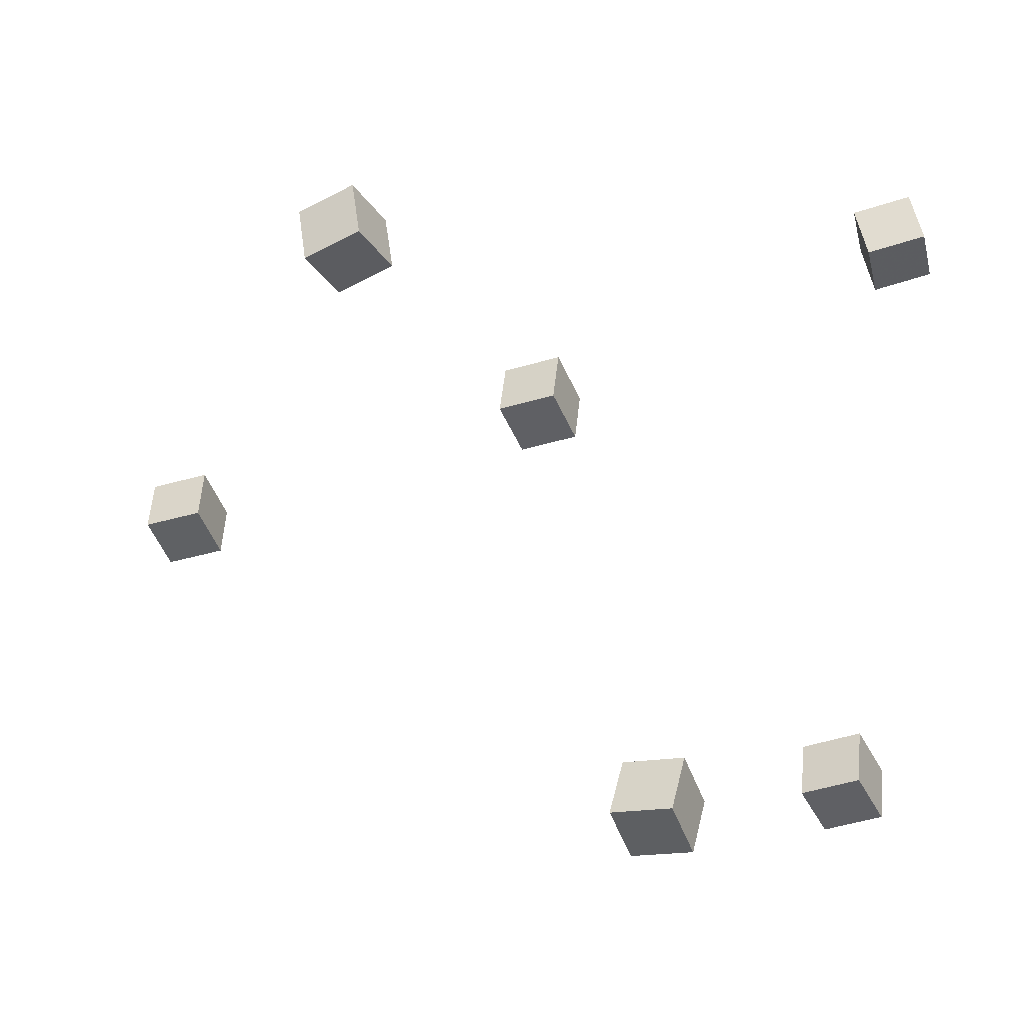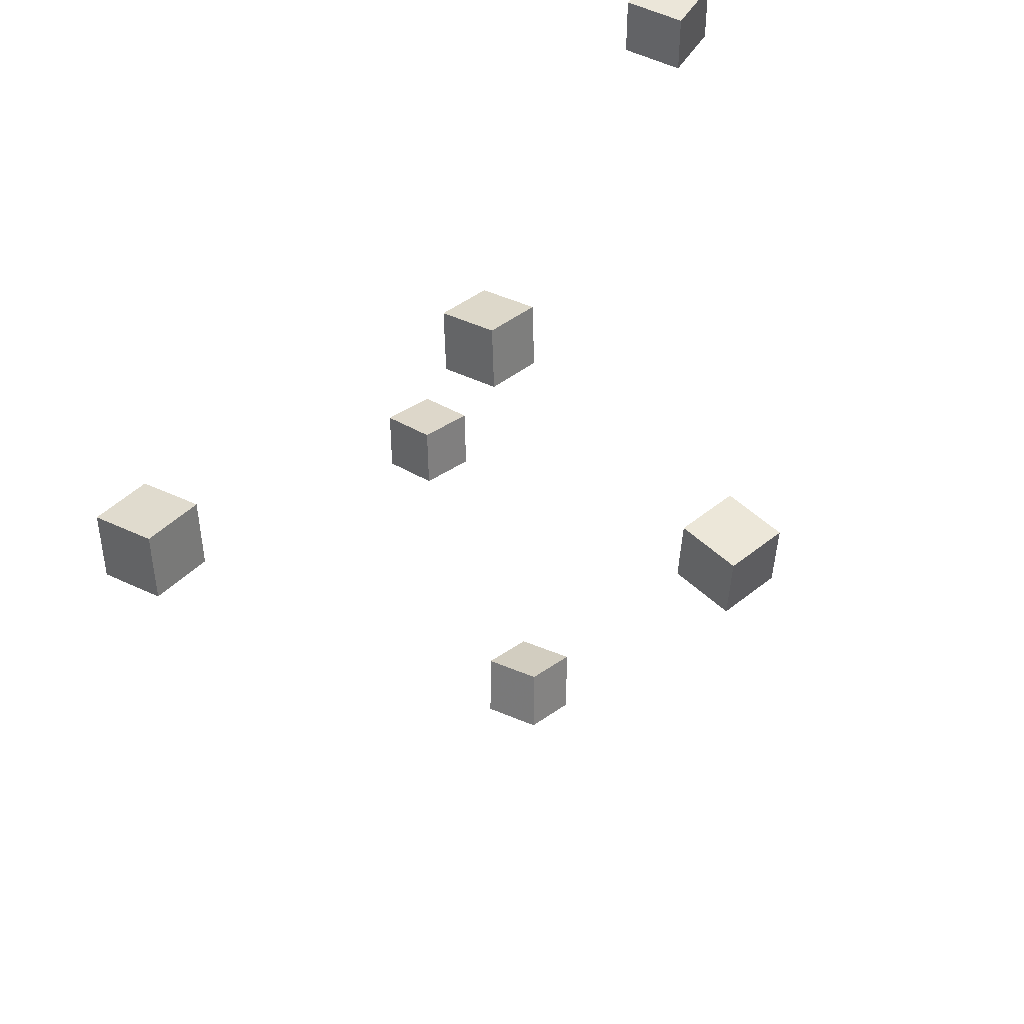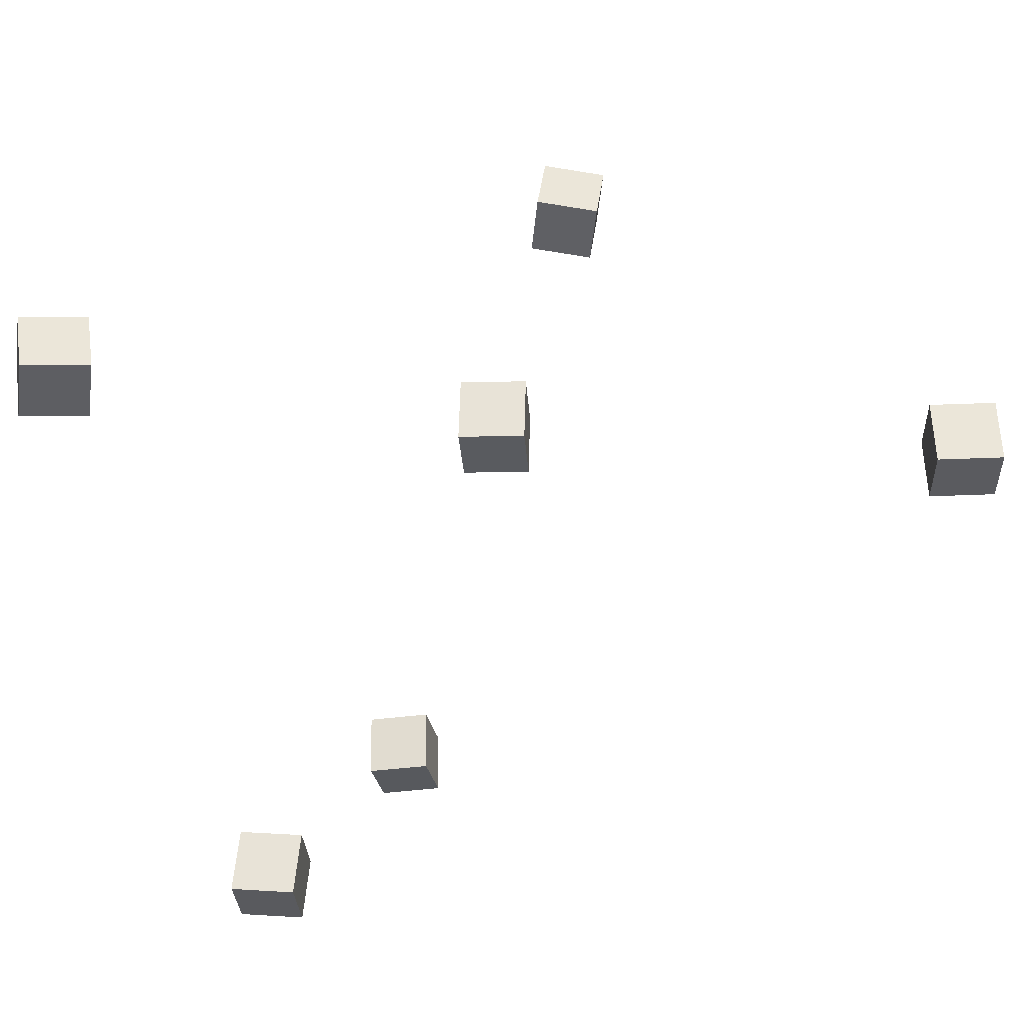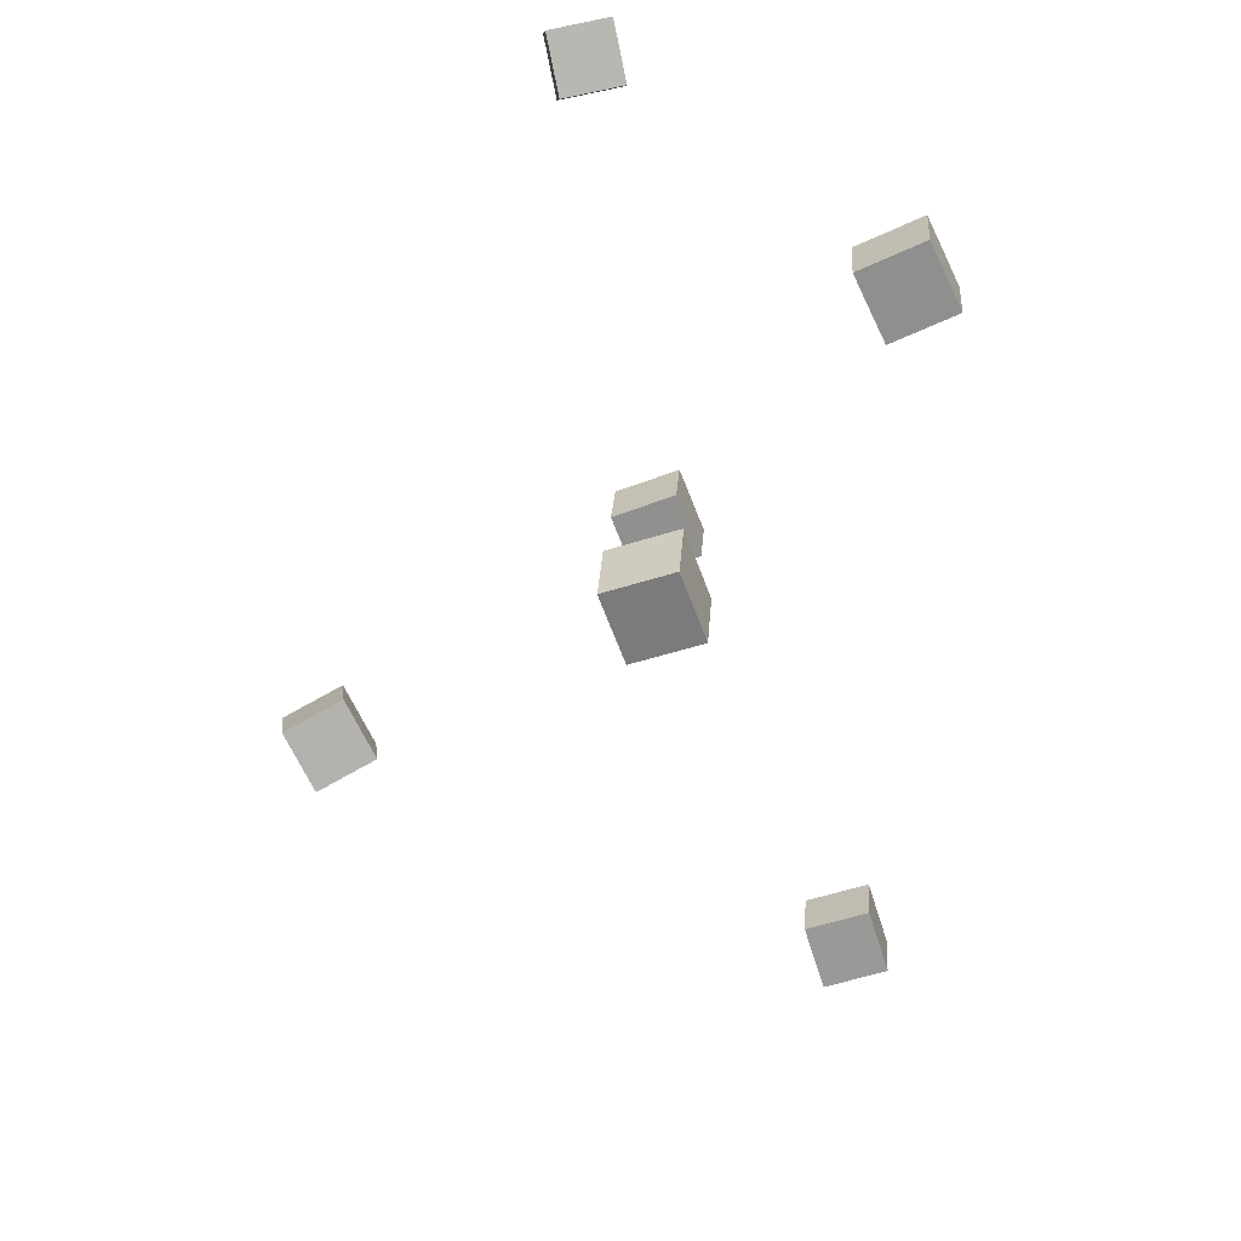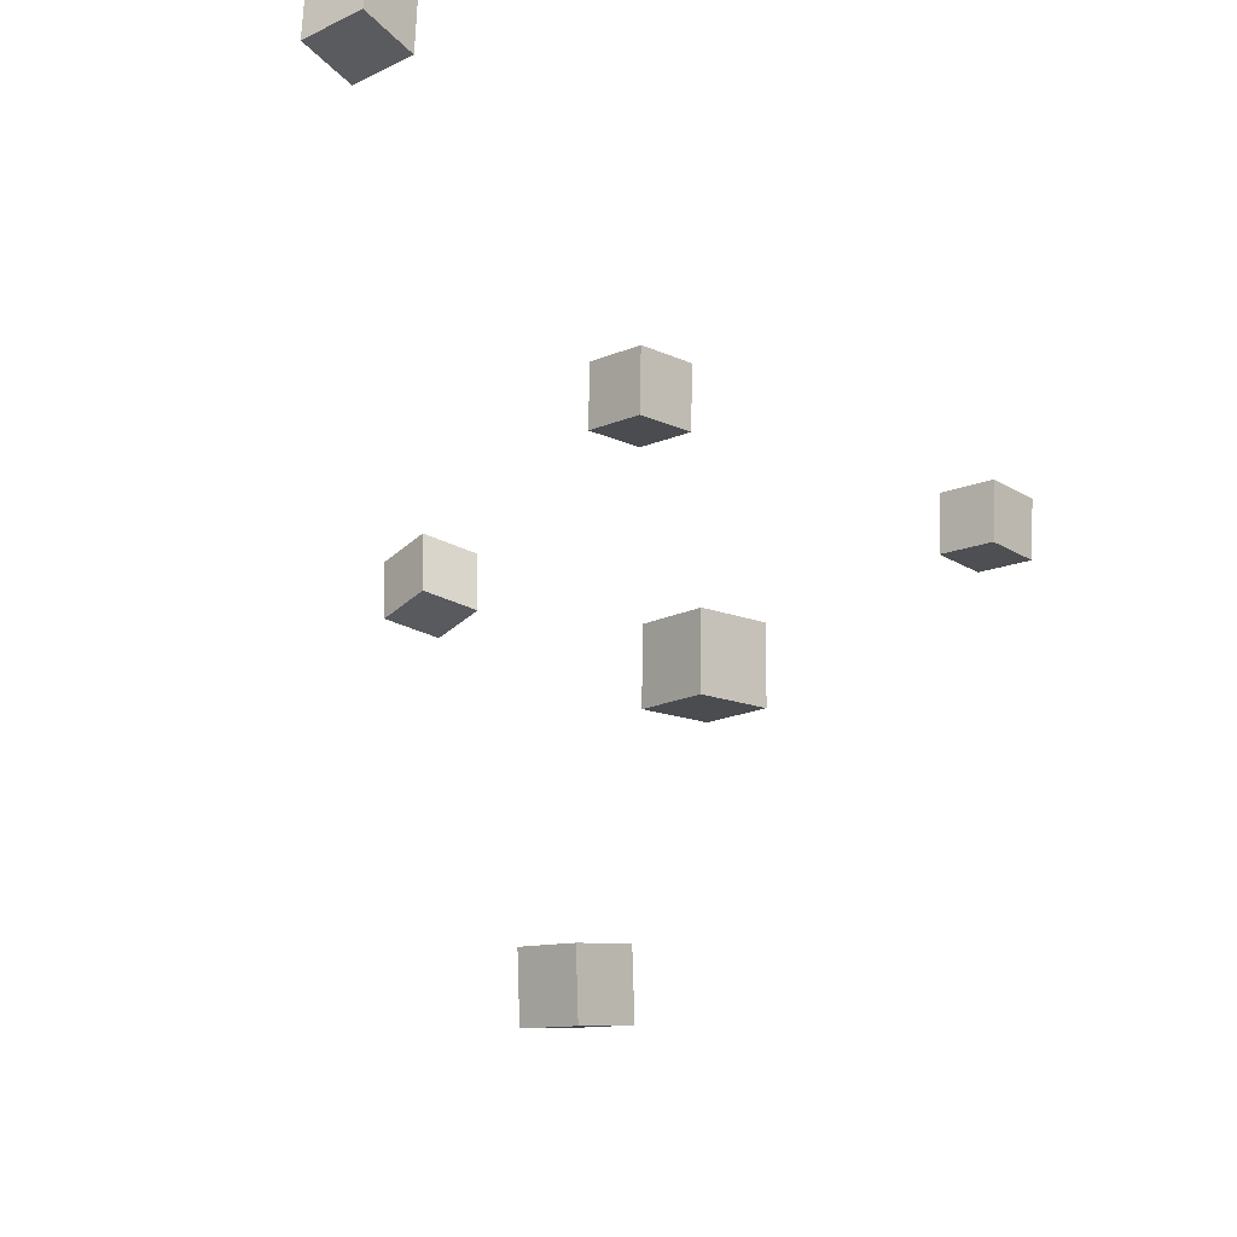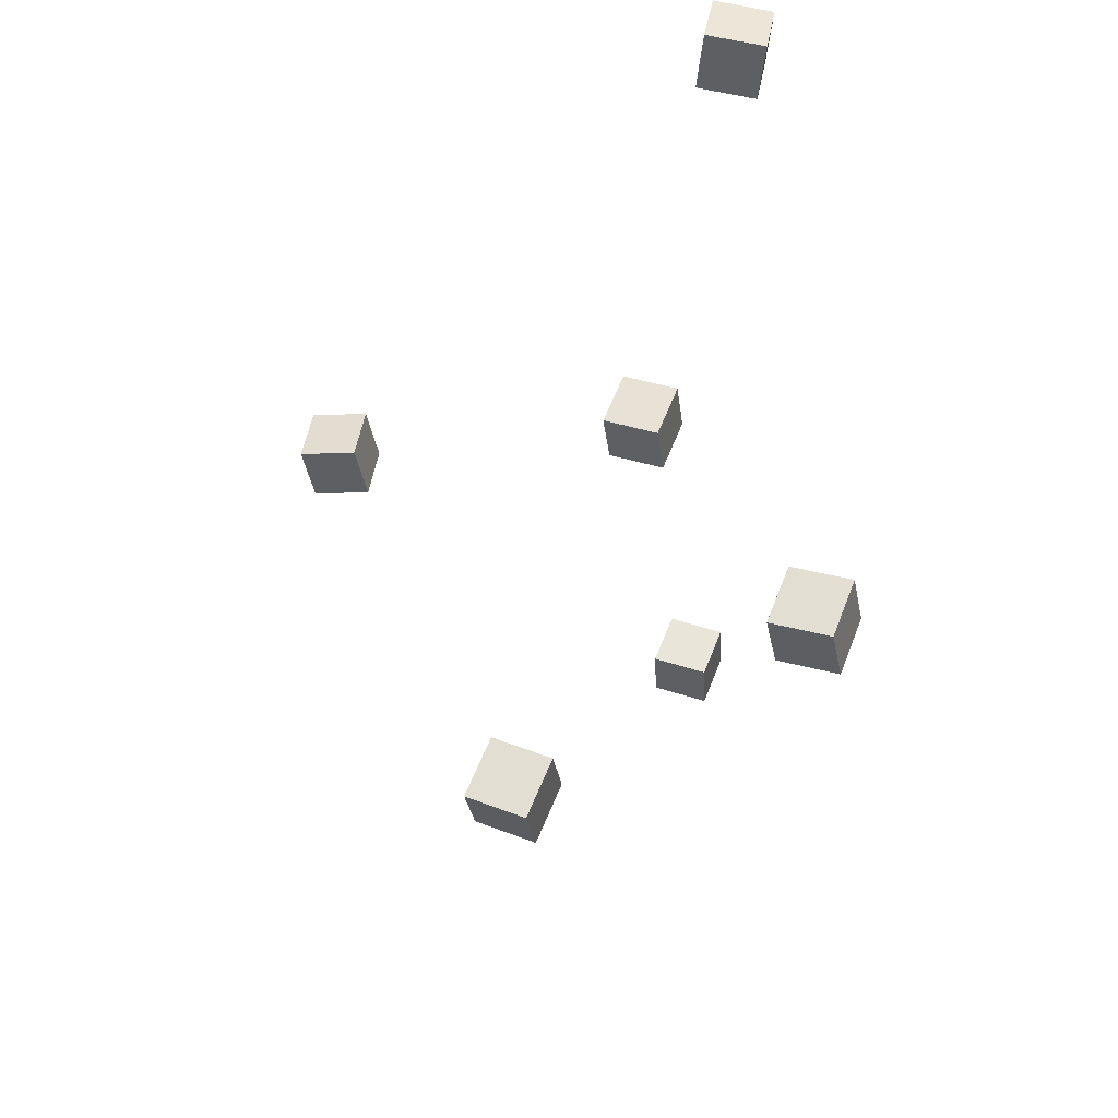
<metadata>
{"format":"obj","ext":"obj","renderer":"f3d","projection":"perspective","resolution":1024,"background":"white","views":[{"elev":-42.3,"azim":107.1,"up":"+Z"},{"elev":37.9,"azim":33.5,"up":"+Z"},{"elev":52.7,"azim":-94.4,"up":"+Z"},{"elev":-71.7,"azim":-164.9,"up":"+Z"},{"elev":-21.5,"azim":-140.8,"up":"+Z"},{"elev":53.5,"azim":-163.8,"up":"+Y"}]}
</metadata>
<code>
v -0.06029 0.3282 0.1682
v -0.05548 0.321 0.2149
v -0.06298 0.3749 0.1757
v -0.05818 0.3677 0.2224
v -0.01313 0.3316 0.1639
v -0.008326 0.3244 0.2106
v -0.01583 0.3783 0.1714
v -0.01102 0.3711 0.2181
f 1.0 7.0 5.0
f 1.0 3.0 7.0
f 1.0 4.0 3.0
f 1.0 2.0 4.0
f 3.0 8.0 7.0
f 3.0 4.0 8.0
f 5.0 7.0 8.0
f 5.0 8.0 6.0
f 1.0 5.0 6.0
f 1.0 6.0 2.0
f 2.0 6.0 8.0
f 2.0 8.0 4.0
v -0.03082 0.0258 0.04018
v -0.03492 0.02945 0.08729
v -0.02568 0.07285 0.03699
v -0.02977 0.07649 0.0841
v 0.01616 0.02097 0.04464
v 0.01206 0.02461 0.09175
v 0.0213 0.06801 0.04145
v 0.01721 0.07166 0.08856
f 9.0 15.0 13.0
f 9.0 11.0 15.0
f 9.0 12.0 11.0
f 9.0 10.0 12.0
f 11.0 16.0 15.0
f 11.0 12.0 16.0
f 13.0 15.0 16.0
f 13.0 16.0 14.0
f 9.0 13.0 14.0
f 9.0 14.0 10.0
f 10.0 14.0 16.0
f 10.0 16.0 12.0
v -0.2267 0.2151 -0.2486
v -0.2306 0.2192 -0.2015
v -0.2183 0.2617 -0.252
v -0.2222 0.2658 -0.2049
v -0.1802 0.207 -0.2441
v -0.1841 0.2111 -0.197
v -0.1718 0.2536 -0.2475
v -0.1757 0.2577 -0.2004
f 17.0 23.0 21.0
f 17.0 19.0 23.0
f 17.0 20.0 19.0
f 17.0 18.0 20.0
f 19.0 24.0 23.0
f 19.0 20.0 24.0
f 21.0 23.0 24.0
f 21.0 24.0 22.0
f 17.0 21.0 22.0
f 17.0 22.0 18.0
f 18.0 22.0 24.0
f 18.0 24.0 20.0
v -0.08073 -0.3087 0.04445
v -0.08422 -0.3079 0.0917
v -0.07863 -0.2613 0.04383
v -0.08212 -0.2606 0.09109
v -0.03345 -0.3107 0.04798
v -0.03694 -0.31 0.09523
v -0.03134 -0.2634 0.04736
v -0.03483 -0.2626 0.09461
f 25.0 31.0 29.0
f 25.0 27.0 31.0
f 25.0 28.0 27.0
f 25.0 26.0 28.0
f 27.0 32.0 31.0
f 27.0 28.0 32.0
f 29.0 31.0 32.0
f 29.0 32.0 30.0
f 25.0 29.0 30.0
f 25.0 30.0 26.0
f 26.0 30.0 32.0
f 26.0 32.0 28.0
v 0.2159 -0.04374 -0.001535
v 0.2218 -0.04863 0.04526
v 0.2264 0.002386 0.001957
v 0.2323 -0.002507 0.04875
v 0.2617 -0.05366 -0.008379
v 0.2677 -0.05855 0.03841
v 0.2722 -0.007532 -0.004887
v 0.2782 -0.01242 0.0419
f 33.0 39.0 37.0
f 33.0 35.0 39.0
f 33.0 36.0 35.0
f 33.0 34.0 36.0
f 35.0 40.0 39.0
f 35.0 36.0 40.0
f 37.0 39.0 40.0
f 37.0 40.0 38.0
f 33.0 37.0 38.0
f 33.0 38.0 34.0
f 34.0 38.0 40.0
f 34.0 40.0 36.0
v -0.04421 0.1023 -0.3718
v -0.04997 0.1116 -0.3257
v -0.0402 0.1487 -0.3807
v -0.04595 0.158 -0.3346
v 0.002711 0.09943 -0.3654
v -0.003042 0.1087 -0.3193
v 0.006726 0.1458 -0.3743
v 0.0009728 0.1551 -0.3281
f 41.0 47.0 45.0
f 41.0 43.0 47.0
f 41.0 44.0 43.0
f 41.0 42.0 44.0
f 43.0 48.0 47.0
f 43.0 44.0 48.0
f 45.0 47.0 48.0
f 45.0 48.0 46.0
f 41.0 45.0 46.0
f 41.0 46.0 42.0
f 42.0 46.0 48.0
f 42.0 48.0 44.0

</code>
